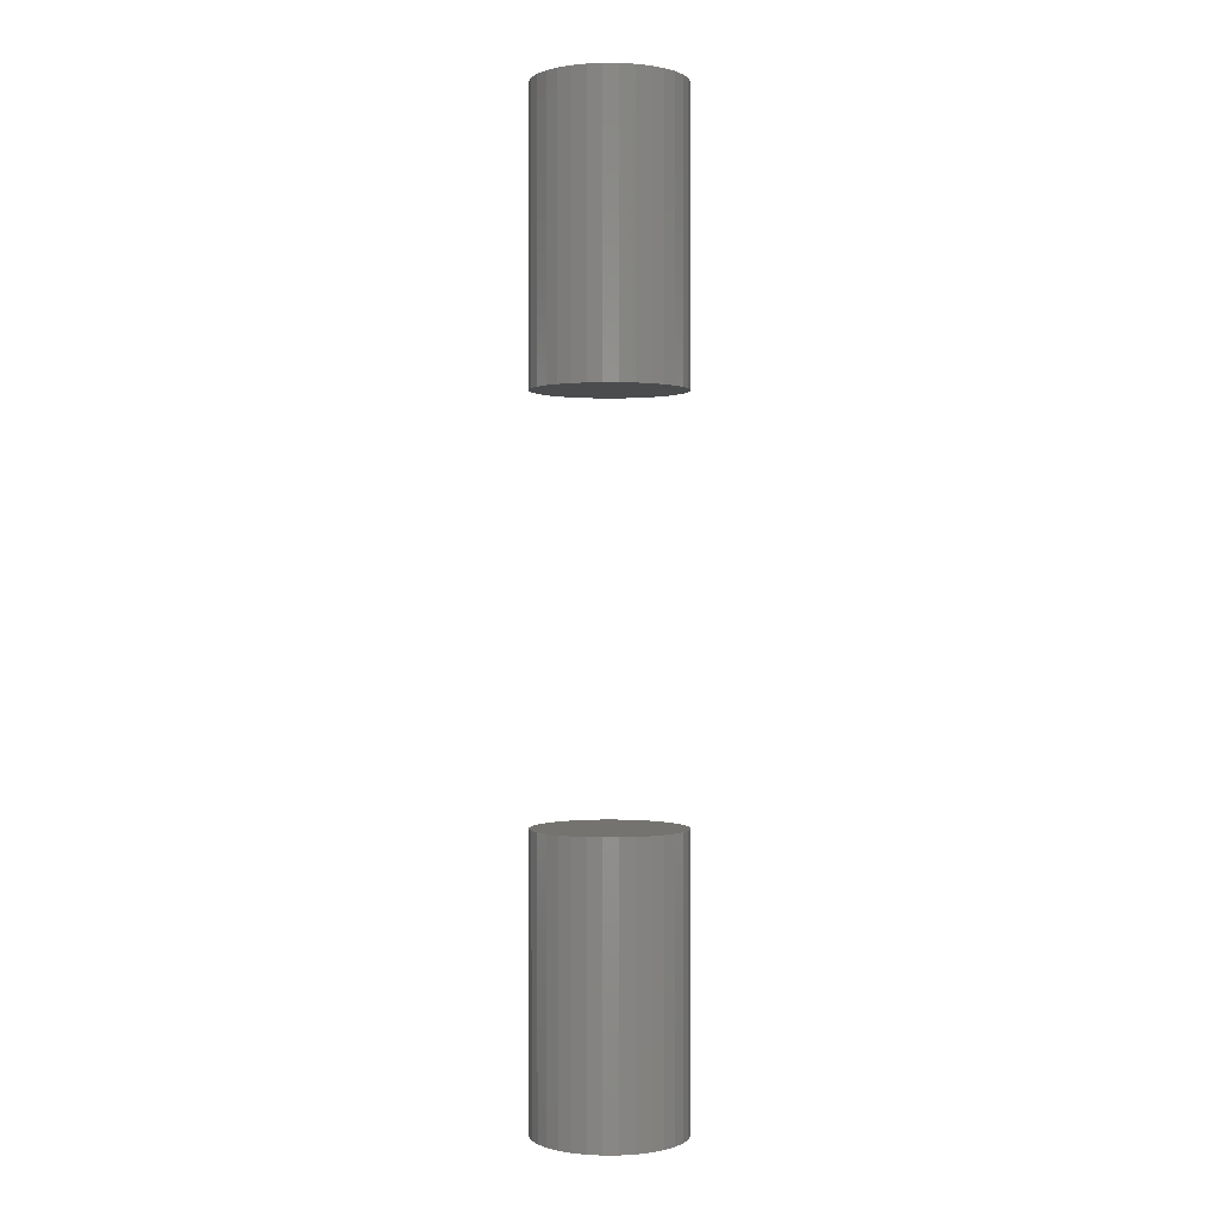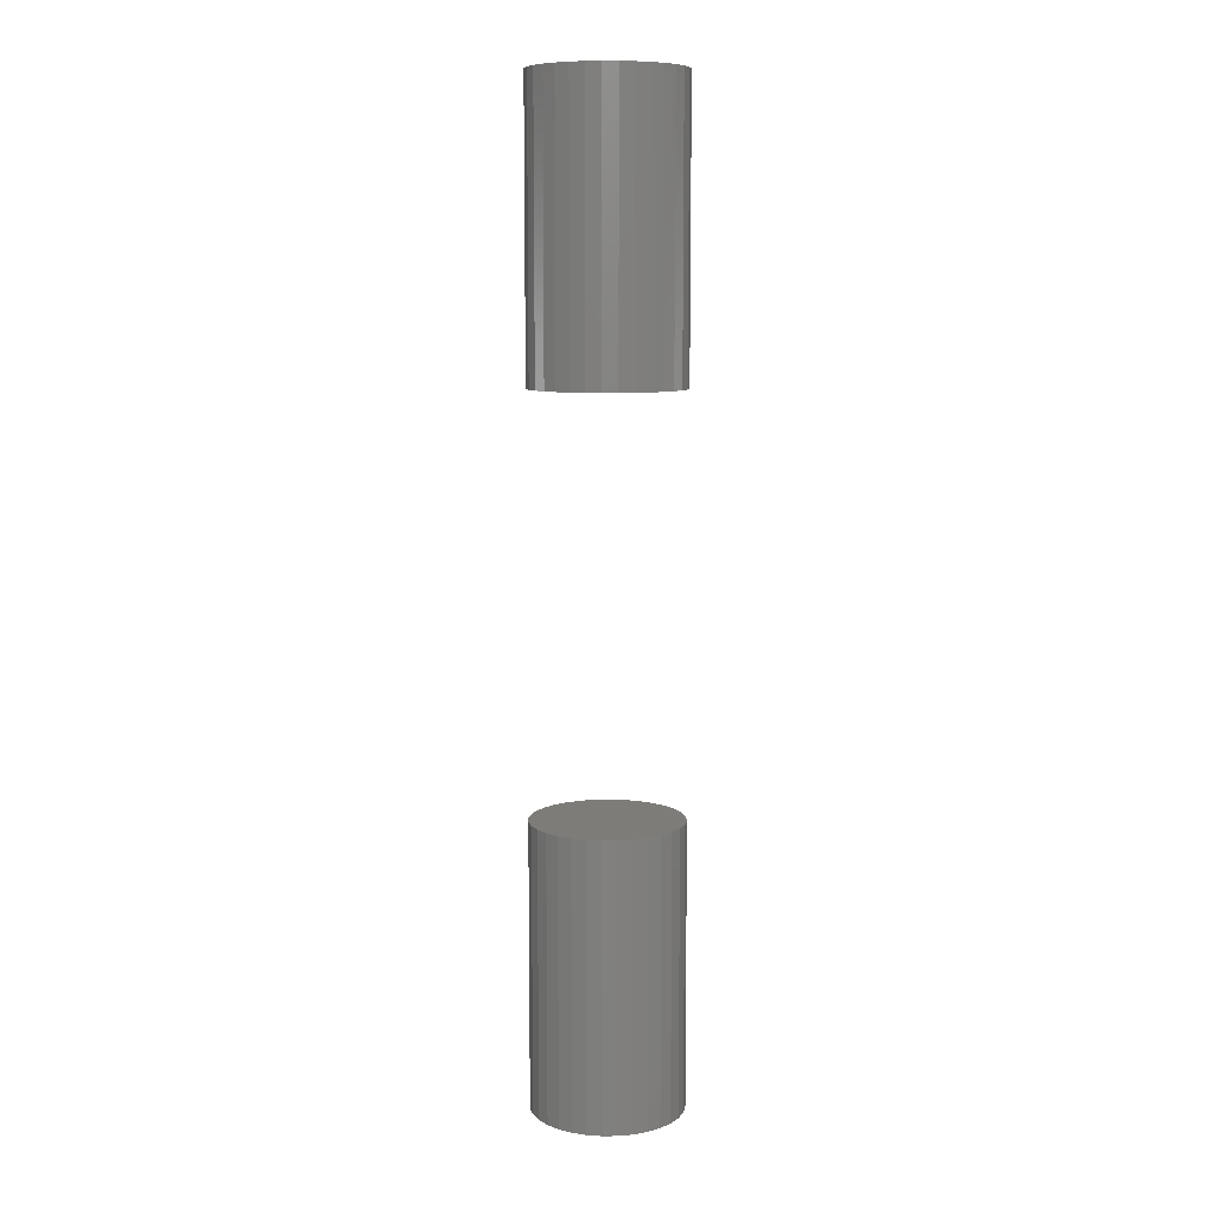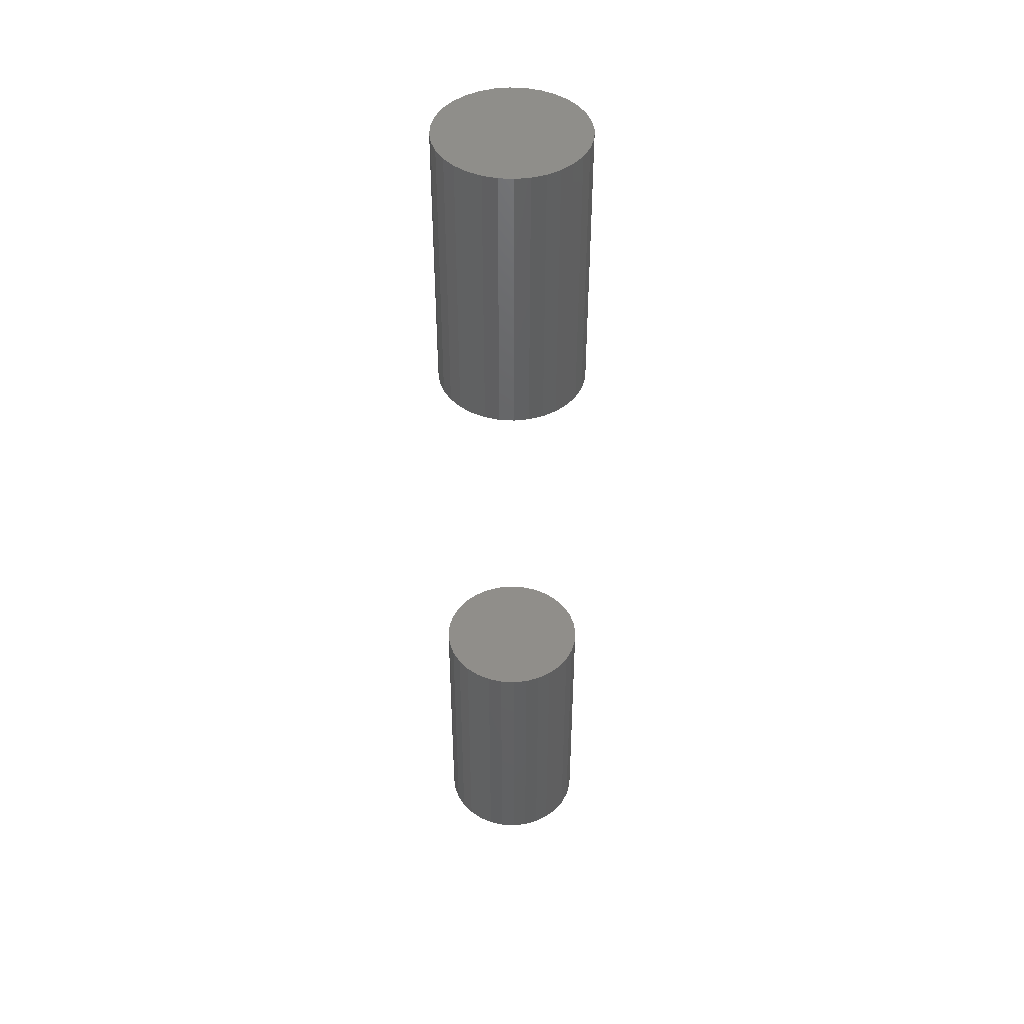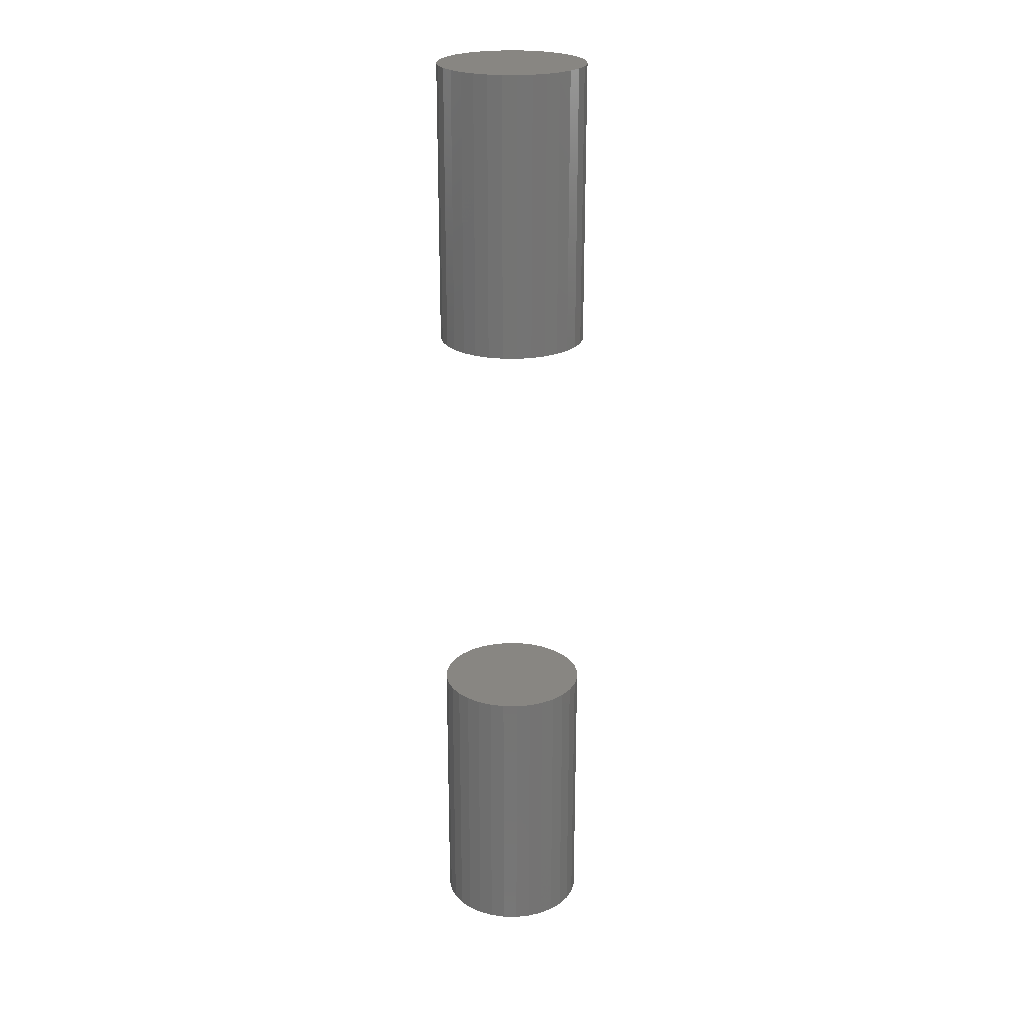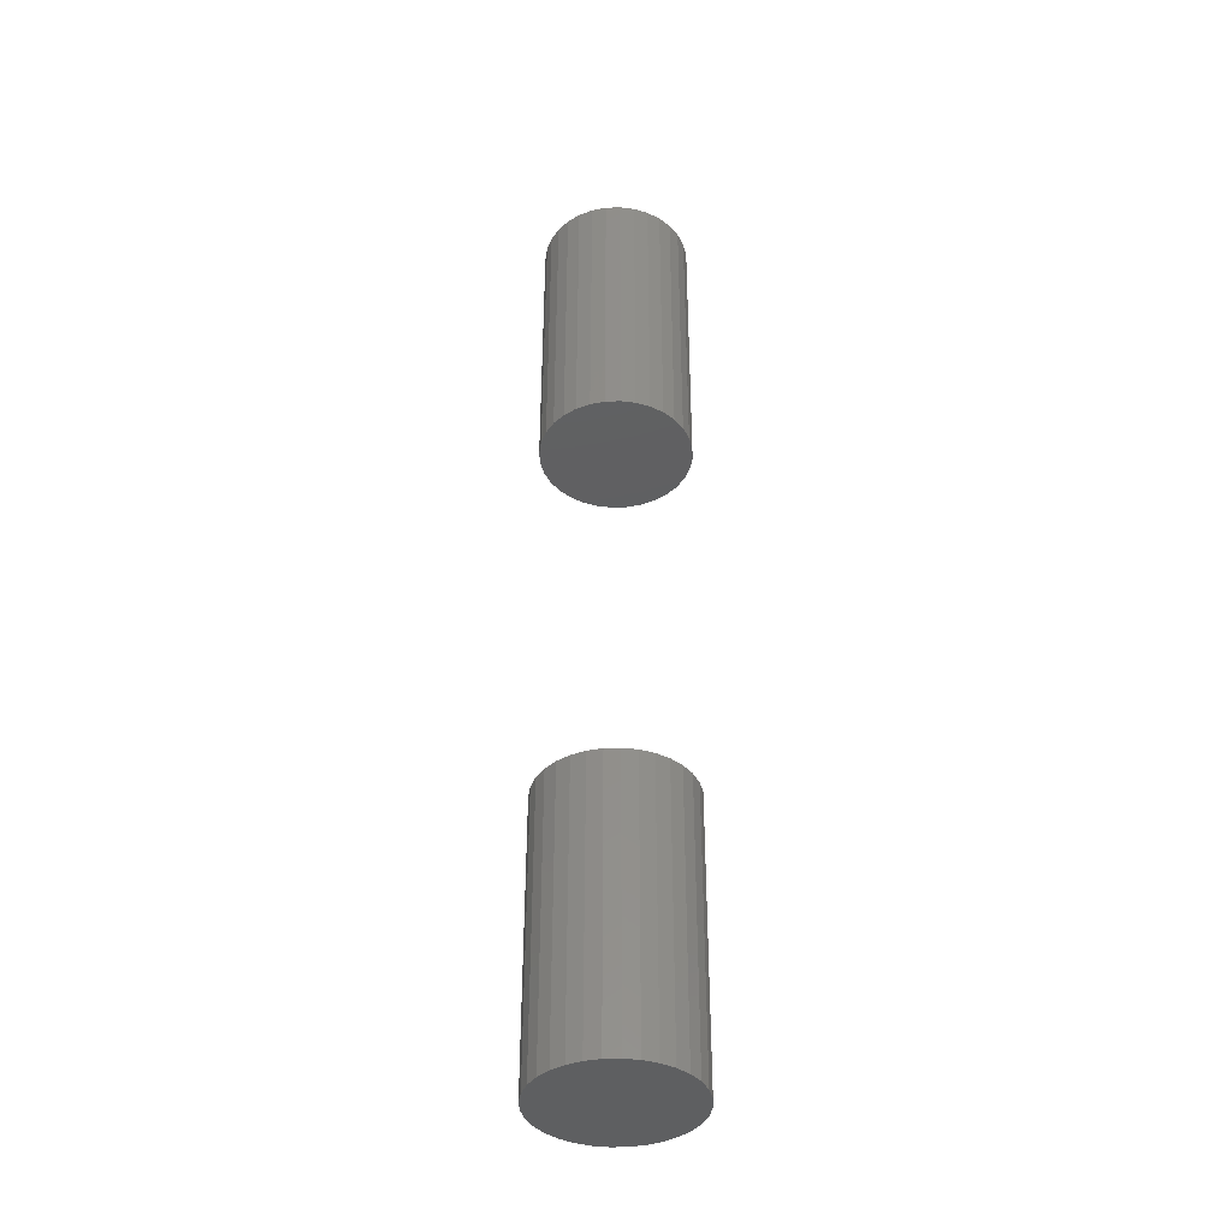
<metadata>
{"format":"stl","ext":"stl","renderer":"f3d","projection":"perspective","resolution":1024,"background":"white","views":[{"elev":0.3,"azim":-130.5,"up":"+Z"},{"elev":9.1,"azim":15.0,"up":"+Z"},{"elev":44.9,"azim":-46.6,"up":"+Z"},{"elev":23.6,"azim":86.0,"up":"+Z"},{"elev":-39.4,"azim":30.5,"up":"+Z"}]}
</metadata>
<code>
# stl→obj: 128 verts, 248 faces
v -0.05699 7.09e-18 0.5312
v -0.05699 7.09e-18 0.75
v -0.05588 0.01129 0.5312
v -0.05588 0.01129 0.75
v -0.05258 0.02216 0.5312
v -0.05258 0.02216 0.75
v -0.04723 0.03216 0.5312
v -0.04723 0.03216 0.75
v -0.04003 0.04094 0.5312
v -0.04003 0.04094 0.75
v -0.03126 0.04814 0.5312
v -0.03126 0.04814 0.75
v -0.02125 0.05349 0.5312
v -0.02125 0.05349 0.75
v -0.01039 0.05678 0.5312
v -0.01039 0.05678 0.75
v 0.0009046 0.05789 0.5312
v 0.0009046 0.05789 0.75
v 0.0122 0.05678 0.5312
v 0.0122 0.05678 0.75
v 0.02306 0.05349 0.5312
v 0.02306 0.05349 0.75
v 0.03307 0.04814 0.5312
v 0.03307 0.04814 0.75
v 0.04184 0.04094 0.5312
v 0.04184 0.04094 0.75
v 0.04904 0.03216 0.5312
v 0.04904 0.03216 0.75
v 0.05439 0.02216 0.5312
v 0.05439 0.02216 0.75
v 0.05769 0.01129 0.5312
v 0.05769 0.01129 0.75
v 0.0588 -1.418e-17 0.5312
v 0.0588 0 0.75
v -0.05699 7.09e-18 0
v -0.05699 7.09e-18 0.2188
v -0.05588 0.01129 0
v -0.05588 0.01129 0.2188
v -0.05258 0.02216 0
v -0.05258 0.02216 0.2188
v -0.04723 0.03216 0
v -0.04723 0.03216 0.2188
v -0.04003 0.04094 0
v -0.04003 0.04094 0.2188
v -0.03126 0.04814 0
v -0.03126 0.04814 0.2188
v -0.02125 0.05349 0
v -0.02125 0.05349 0.2188
v -0.01039 0.05678 0
v -0.01039 0.05678 0.2188
v 0.0009046 0.05789 0
v 0.0009046 0.05789 0.2188
v 0.0122 0.05678 0
v 0.0122 0.05678 0.2188
v 0.02306 0.05349 0
v 0.02306 0.05349 0.2188
v 0.03307 0.04814 0
v 0.03307 0.04814 0.2188
v 0.04184 0.04094 0
v 0.04184 0.04094 0.2188
v 0.04904 0.03216 0
v 0.04904 0.03216 0.2188
v 0.05439 0.02216 0
v 0.05439 0.02216 0.2188
v 0.05769 0.01129 0
v 0.05769 0.01129 0.2188
v 0.0588 0 0
v 0.0588 0 0.2188
v 0.05769 -0.01129 0.5312
v 0.05769 -0.01129 0.75
v 0.05439 -0.02216 0.5312
v 0.05439 -0.02216 0.75
v 0.04904 -0.03216 0.5312
v 0.04904 -0.03216 0.75
v 0.04184 -0.04094 0.5312
v 0.04184 -0.04094 0.75
v 0.03307 -0.04814 0.5312
v 0.03307 -0.04814 0.75
v 0.02306 -0.05349 0.5312
v 0.02306 -0.05349 0.75
v 0.0122 -0.05678 0.5312
v 0.0122 -0.05678 0.75
v 0.0009046 -0.05789 0.5312
v 0.0009046 -0.05789 0.75
v -0.01039 -0.05678 0.5312
v -0.01039 -0.05678 0.75
v -0.02125 -0.05349 0.5312
v -0.02125 -0.05349 0.75
v -0.03126 -0.04814 0.5312
v -0.03126 -0.04814 0.75
v -0.04003 -0.04094 0.5312
v -0.04003 -0.04094 0.75
v -0.04723 -0.03216 0.5312
v -0.04723 -0.03216 0.75
v -0.05258 -0.02216 0.5312
v -0.05258 -0.02216 0.75
v -0.05588 -0.01129 0.5312
v -0.05588 -0.01129 0.75
v 0.05769 -0.01129 0
v 0.05769 -0.01129 0.2188
v 0.05439 -0.02216 0
v 0.05439 -0.02216 0.2188
v 0.04904 -0.03216 0
v 0.04904 -0.03216 0.2188
v 0.04184 -0.04094 0
v 0.04184 -0.04094 0.2188
v 0.03307 -0.04814 0
v 0.03307 -0.04814 0.2188
v 0.02306 -0.05349 0
v 0.02306 -0.05349 0.2188
v 0.0122 -0.05678 0
v 0.0122 -0.05678 0.2188
v 0.0009046 -0.05789 0
v 0.0009046 -0.05789 0.2188
v -0.01039 -0.05678 0
v -0.01039 -0.05678 0.2188
v -0.02125 -0.05349 0
v -0.02125 -0.05349 0.2188
v -0.03126 -0.04814 0
v -0.03126 -0.04814 0.2188
v -0.04003 -0.04094 0
v -0.04003 -0.04094 0.2188
v -0.04723 -0.03216 0
v -0.04723 -0.03216 0.2188
v -0.05258 -0.02216 0
v -0.05258 -0.02216 0.2188
v -0.05588 -0.01129 0
v -0.05588 -0.01129 0.2188
f 1 2 3
f 3 2 4
f 3 4 5
f 5 4 6
f 5 6 7
f 7 6 8
f 7 8 9
f 9 8 10
f 9 10 11
f 11 10 12
f 11 12 13
f 13 12 14
f 13 14 15
f 15 14 16
f 15 16 17
f 17 16 18
f 17 18 19
f 19 18 20
f 19 20 21
f 21 20 22
f 21 22 23
f 23 22 24
f 23 24 25
f 25 24 26
f 25 26 27
f 27 26 28
f 27 28 29
f 29 28 30
f 29 30 31
f 31 30 32
f 31 32 33
f 33 32 34
f 35 36 37
f 37 36 38
f 37 38 39
f 39 38 40
f 39 40 41
f 41 40 42
f 41 42 43
f 43 42 44
f 43 44 45
f 45 44 46
f 45 46 47
f 47 46 48
f 47 48 49
f 49 48 50
f 49 50 51
f 51 50 52
f 51 52 53
f 53 52 54
f 53 54 55
f 55 54 56
f 55 56 57
f 57 56 58
f 57 58 59
f 59 58 60
f 59 60 61
f 61 60 62
f 61 62 63
f 63 62 64
f 63 64 65
f 65 64 66
f 65 66 67
f 67 66 68
f 33 34 69
f 69 34 70
f 69 70 71
f 71 70 72
f 71 72 73
f 73 72 74
f 73 74 75
f 75 74 76
f 75 76 77
f 77 76 78
f 77 78 79
f 79 78 80
f 79 80 81
f 81 80 82
f 81 82 83
f 83 82 84
f 83 84 85
f 85 84 86
f 85 86 87
f 87 86 88
f 87 88 89
f 89 88 90
f 89 90 91
f 91 90 92
f 91 92 93
f 93 92 94
f 93 94 95
f 95 94 96
f 95 96 97
f 97 96 98
f 97 98 1
f 1 98 2
f 67 68 99
f 99 68 100
f 99 100 101
f 101 100 102
f 101 102 103
f 103 102 104
f 103 104 105
f 105 104 106
f 105 106 107
f 107 106 108
f 107 108 109
f 109 108 110
f 109 110 111
f 111 110 112
f 111 112 113
f 113 112 114
f 113 114 115
f 115 114 116
f 115 116 117
f 117 116 118
f 117 118 119
f 119 118 120
f 119 120 121
f 121 120 122
f 121 122 123
f 123 122 124
f 123 124 125
f 125 124 126
f 125 126 127
f 127 126 128
f 127 128 35
f 35 128 36
f 50 54 52
f 54 50 48
f 54 48 56
f 56 48 46
f 56 46 58
f 58 46 44
f 58 44 60
f 60 44 42
f 60 42 62
f 62 42 40
f 62 40 64
f 102 124 104
f 104 124 122
f 104 122 106
f 106 122 120
f 106 120 108
f 108 120 118
f 108 118 110
f 110 118 116
f 110 116 112
f 112 116 114
f 64 40 66
f 66 40 38
f 66 38 68
f 68 38 36
f 68 36 100
f 100 36 128
f 100 128 102
f 102 128 126
f 102 126 124
f 17 19 15
f 13 15 19
f 21 13 19
f 11 13 21
f 23 11 21
f 9 11 23
f 25 9 23
f 7 9 25
f 27 7 25
f 5 7 27
f 29 5 27
f 73 93 71
f 91 93 73
f 75 91 73
f 89 91 75
f 77 89 75
f 87 89 77
f 79 87 77
f 85 87 79
f 81 85 79
f 83 85 81
f 93 95 71
f 71 95 97
f 71 97 69
f 69 97 1
f 69 1 33
f 33 1 3
f 33 3 31
f 31 3 5
f 31 5 29
f 16 20 18
f 20 16 14
f 20 14 22
f 22 14 12
f 22 12 24
f 24 12 10
f 24 10 26
f 26 10 8
f 26 8 28
f 28 8 6
f 28 6 30
f 72 94 74
f 74 94 92
f 74 92 76
f 76 92 90
f 76 90 78
f 78 90 88
f 78 88 80
f 80 88 86
f 80 86 82
f 82 86 84
f 30 6 32
f 32 6 4
f 32 4 34
f 34 4 2
f 34 2 70
f 70 2 98
f 70 98 72
f 72 98 96
f 72 96 94
f 51 53 49
f 47 49 53
f 55 47 53
f 45 47 55
f 57 45 55
f 43 45 57
f 59 43 57
f 41 43 59
f 61 41 59
f 39 41 61
f 63 39 61
f 103 123 101
f 121 123 103
f 105 121 103
f 119 121 105
f 107 119 105
f 117 119 107
f 109 117 107
f 115 117 109
f 111 115 109
f 113 115 111
f 123 125 101
f 101 125 127
f 101 127 99
f 99 127 35
f 99 35 67
f 67 35 37
f 67 37 65
f 65 37 39
f 65 39 63

</code>
